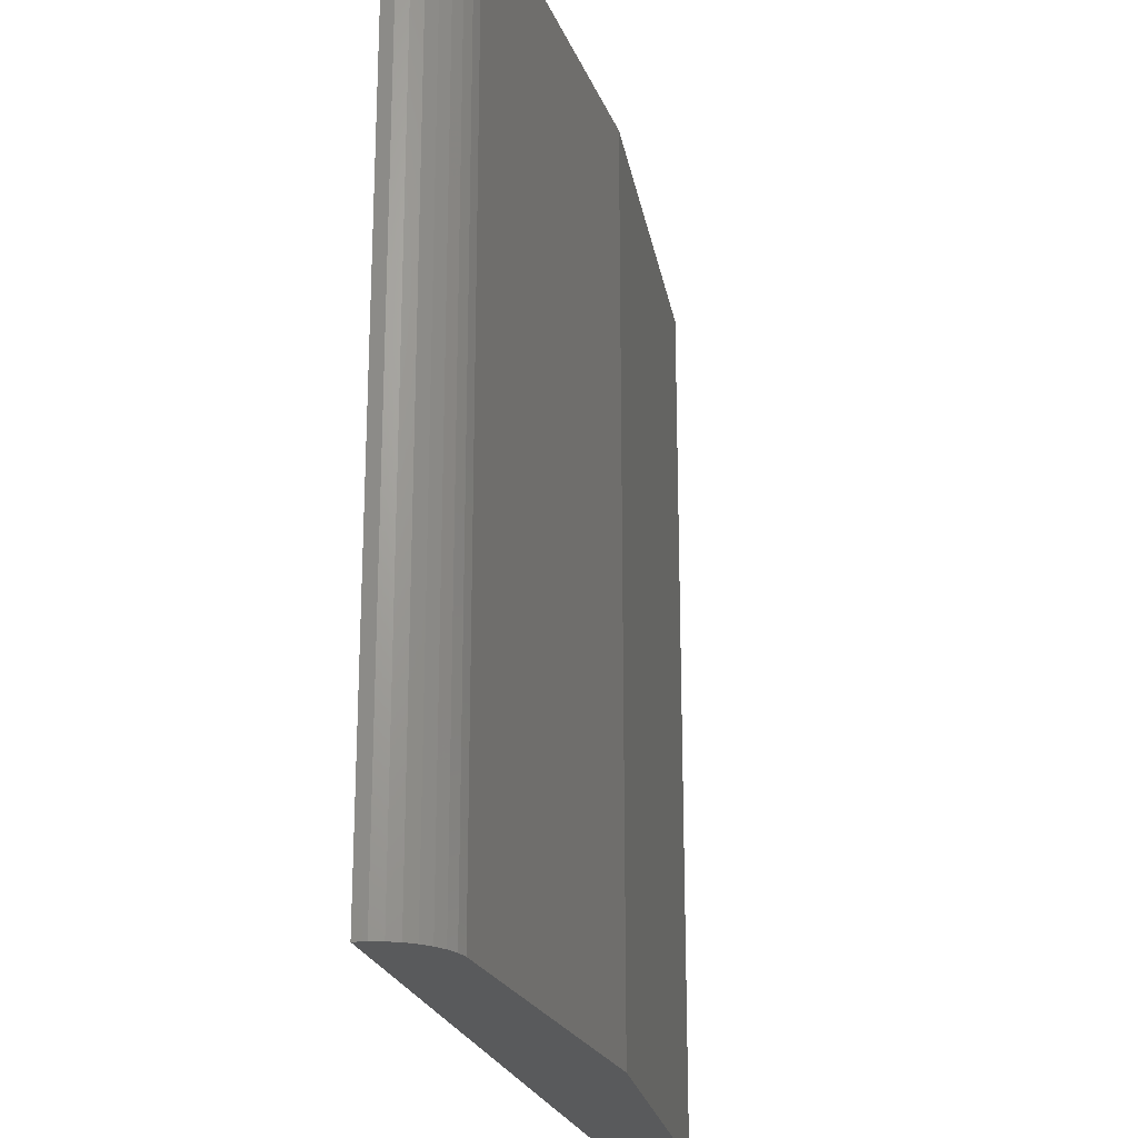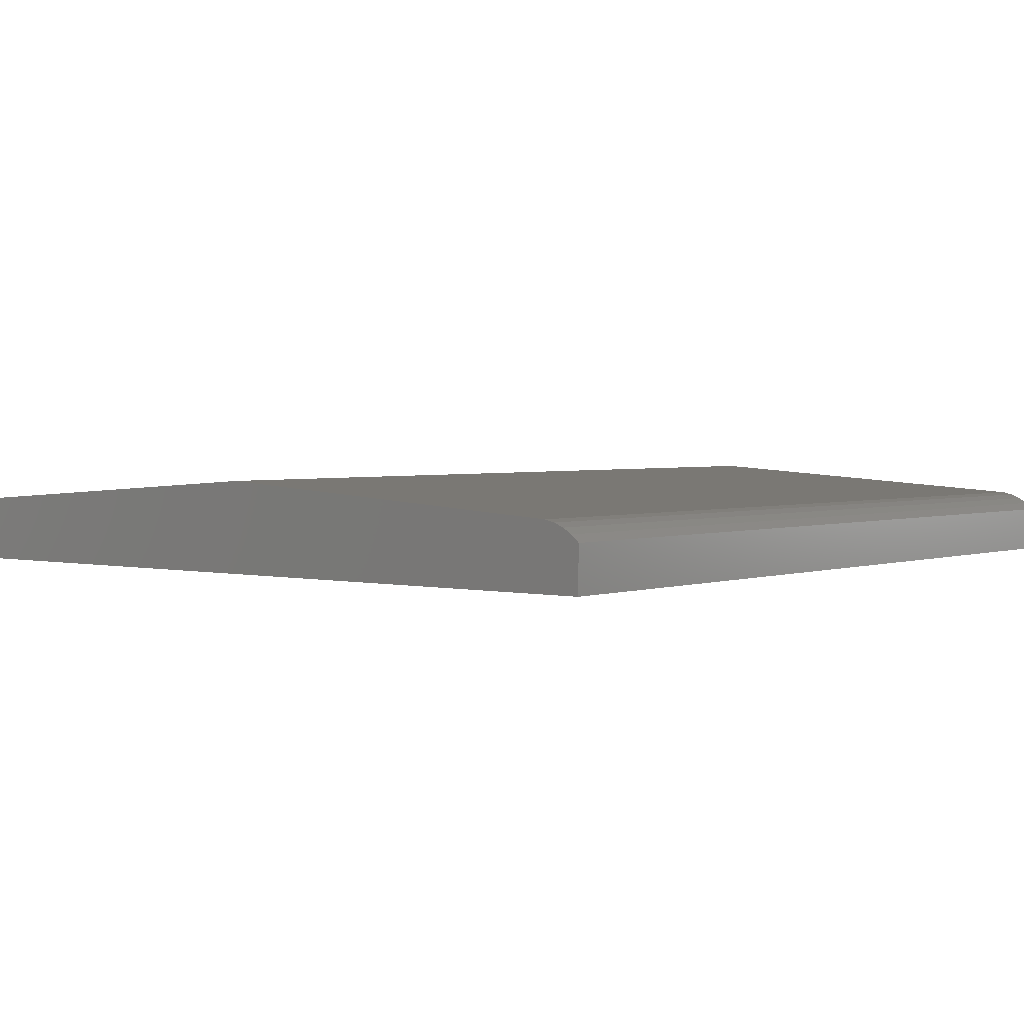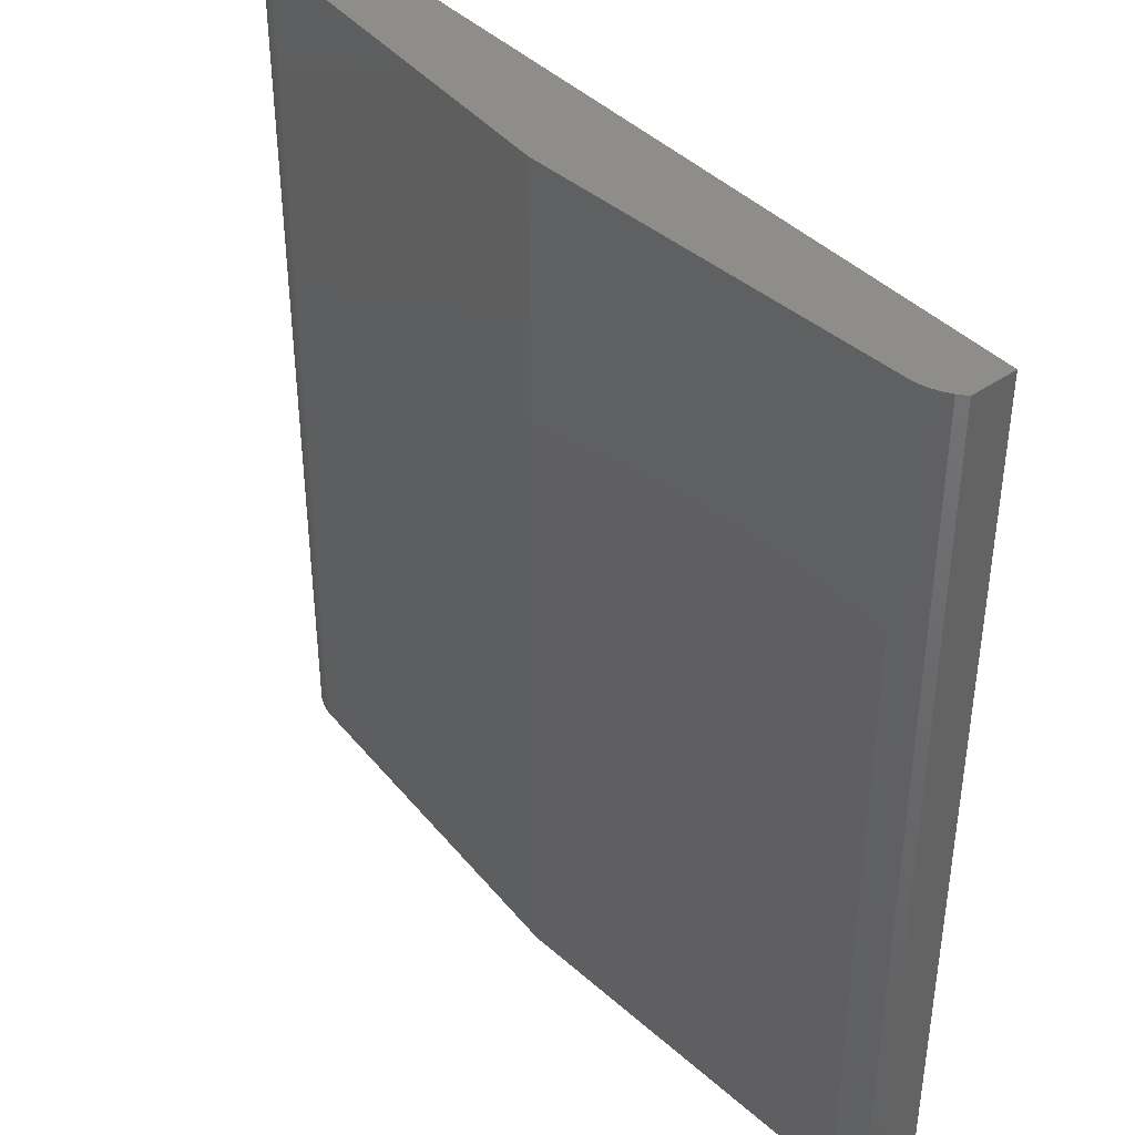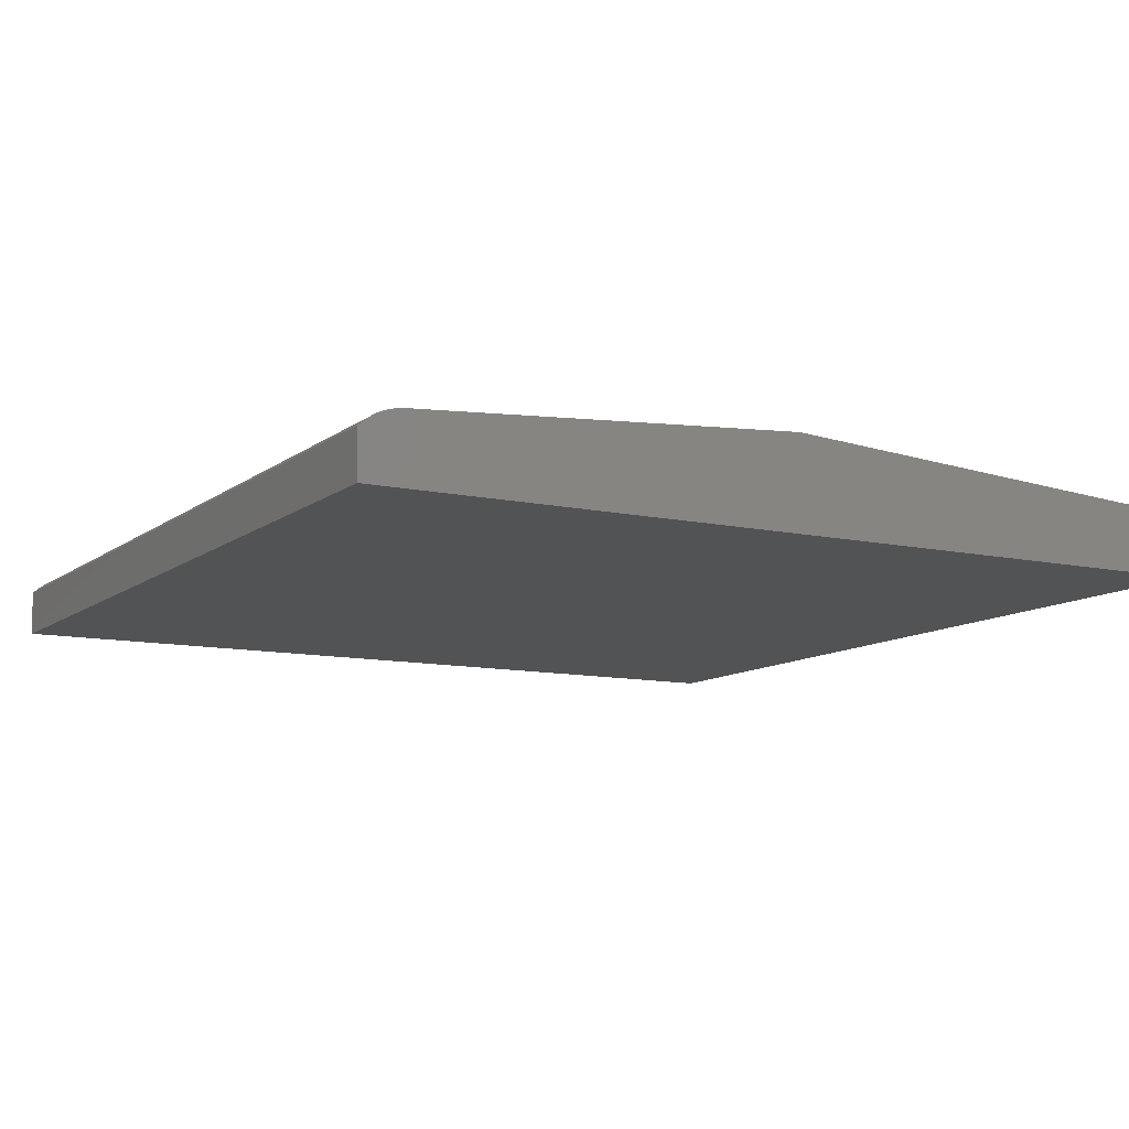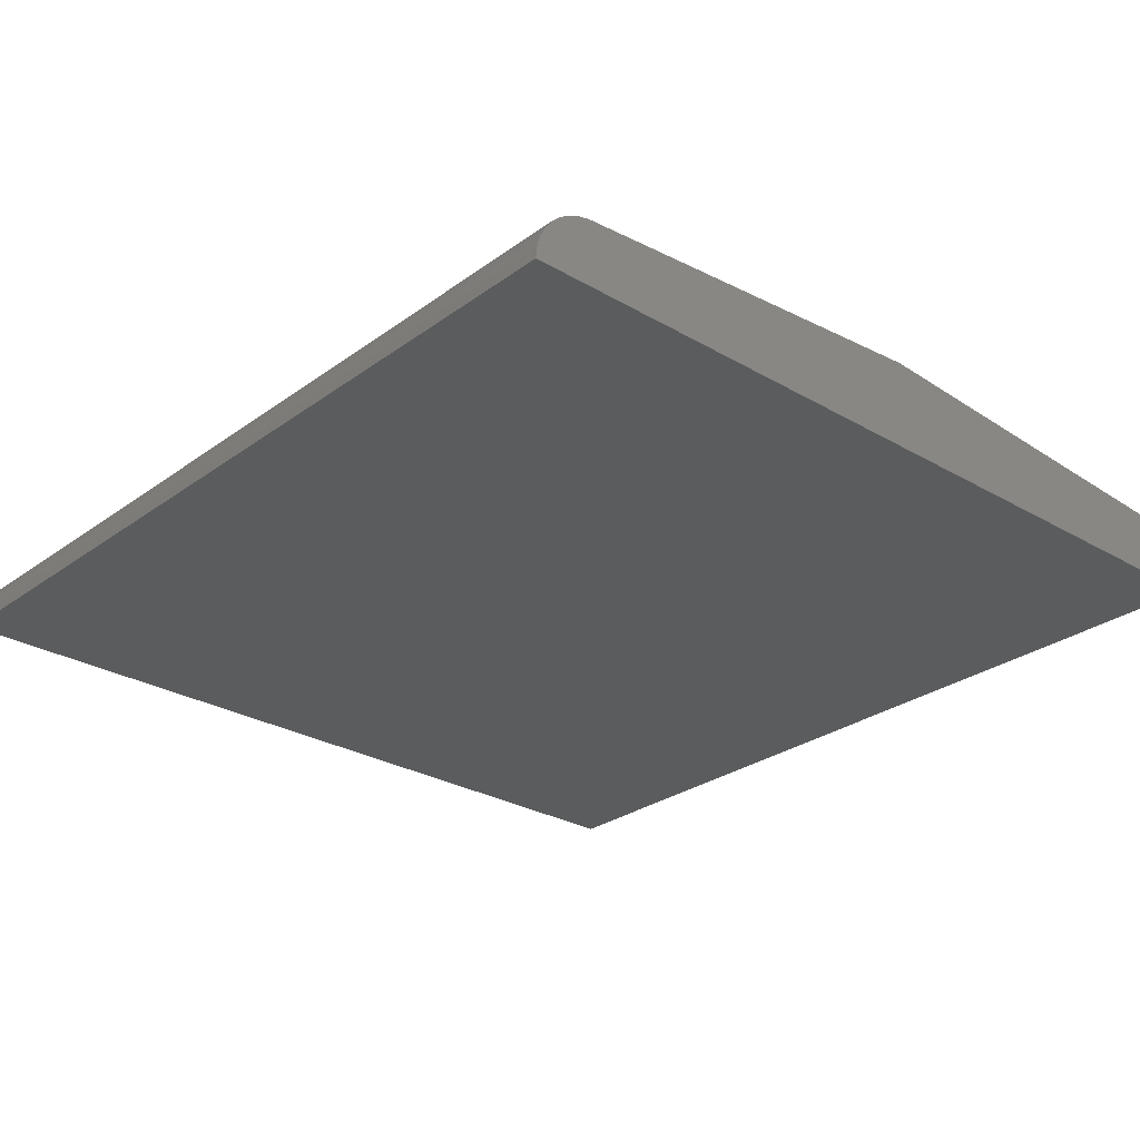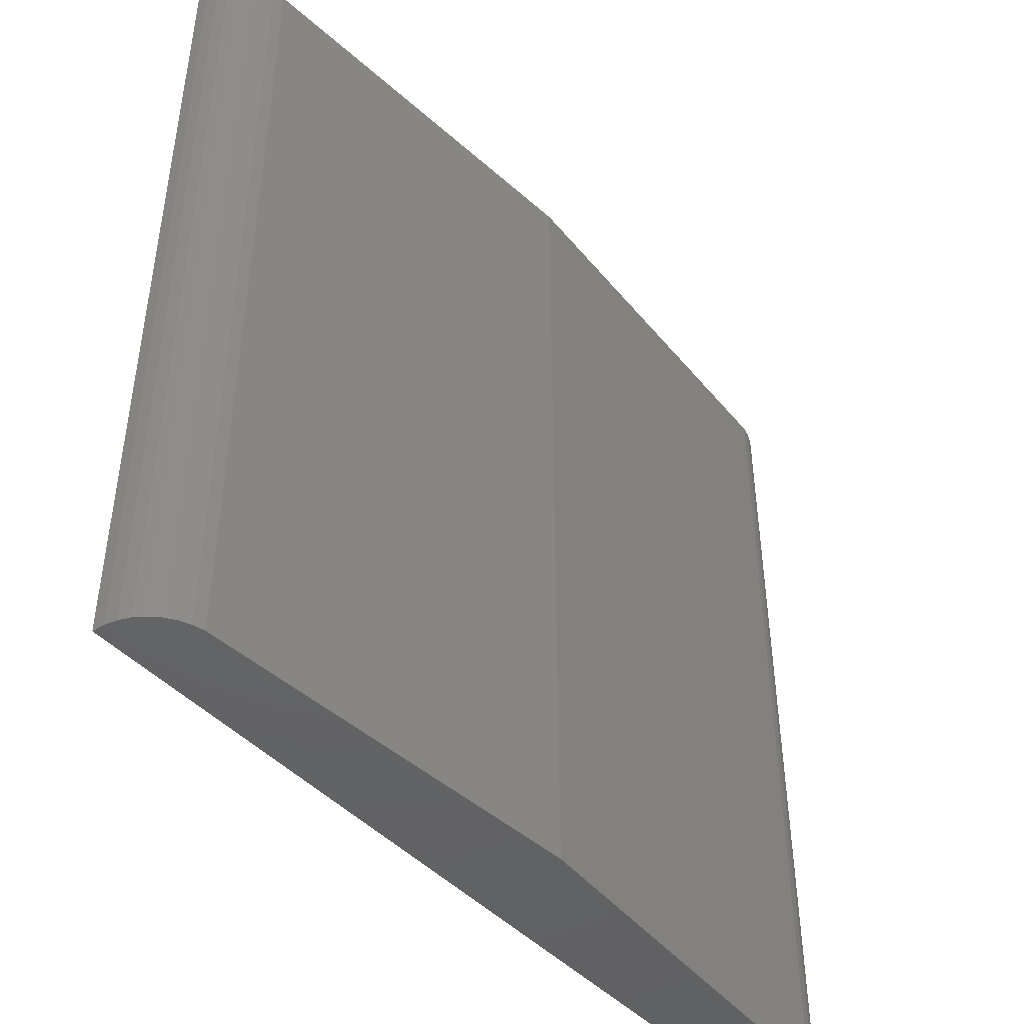
<metadata>
{"format":"stl","ext":"stl","renderer":"f3d","projection":"perspective","resolution":1024,"background":"white","views":[{"elev":-22.6,"azim":103.7,"up":"+Z"},{"elev":2.5,"azim":-140.9,"up":"+Y"},{"elev":40.7,"azim":-129.1,"up":"+Z"},{"elev":-10.5,"azim":-29.1,"up":"+Y"},{"elev":-27.5,"azim":138.1,"up":"+Y"},{"elev":-46.3,"azim":130.8,"up":"+Z"}]}
</metadata>
<code>
# stl→obj: 32 verts, 60 faces
v 0.01671 0 0.75
v 0.75 0 0.75
v 0.7492 0.009865 0.75
v 0.7123 0.05292 0.75
v 0.03861 0.0532 0.75
v 0.0303 0.04976 0.75
v 0.7213 0.0489 0.75
v 0.02265 0.04502 0.75
v 0.7295 0.04335 0.75
v 0.01587 0.03911 0.75
v 0.7466 0.01942 0.75
v 0.7423 0.02837 0.75
v 0.7366 0.03644 0.75
v 0.7026 0.05526 0.75
v 0.375 0.07741 0.75
v 0.04737 0.05526 0.75
v 0.7492 0.009865 0
v 0.75 0 0
v 0.01671 0 0
v 0.0303 0.04976 0
v 0.03861 0.0532 0
v 0.7123 0.05292 0
v 0.7213 0.0489 0
v 0.02265 0.04502 0
v 0.7295 0.04335 0
v 0.01587 0.03911 0
v 0.7366 0.03644 0
v 0.7423 0.02837 0
v 0.7466 0.01942 0
v 0.7026 0.05526 0
v 0.04737 0.05526 0
v 0.375 0.07741 0
f 1 2 3
f 4 5 6
f 4 6 7
f 7 6 8
f 7 8 9
f 10 1 3
f 10 3 11
f 10 11 12
f 10 12 13
f 10 13 9
f 10 9 8
f 14 15 16
f 14 16 5
f 14 5 4
f 17 18 19
f 20 21 22
f 23 20 22
f 24 20 23
f 25 24 23
f 26 24 25
f 26 25 27
f 26 27 28
f 26 28 29
f 26 29 17
f 26 17 19
f 30 22 21
f 30 21 31
f 30 31 32
f 26 10 24
f 24 10 8
f 24 8 20
f 20 8 6
f 20 6 21
f 21 6 5
f 21 5 31
f 31 5 16
f 19 18 1
f 1 18 2
f 10 26 1
f 1 26 19
f 31 16 32
f 32 16 15
f 32 15 30
f 30 15 14
f 30 14 22
f 22 14 4
f 22 4 23
f 23 4 7
f 23 7 25
f 25 7 9
f 25 9 27
f 27 9 13
f 27 13 28
f 28 13 12
f 28 12 29
f 29 12 11
f 29 11 17
f 17 11 3
f 17 3 18
f 18 3 2

</code>
